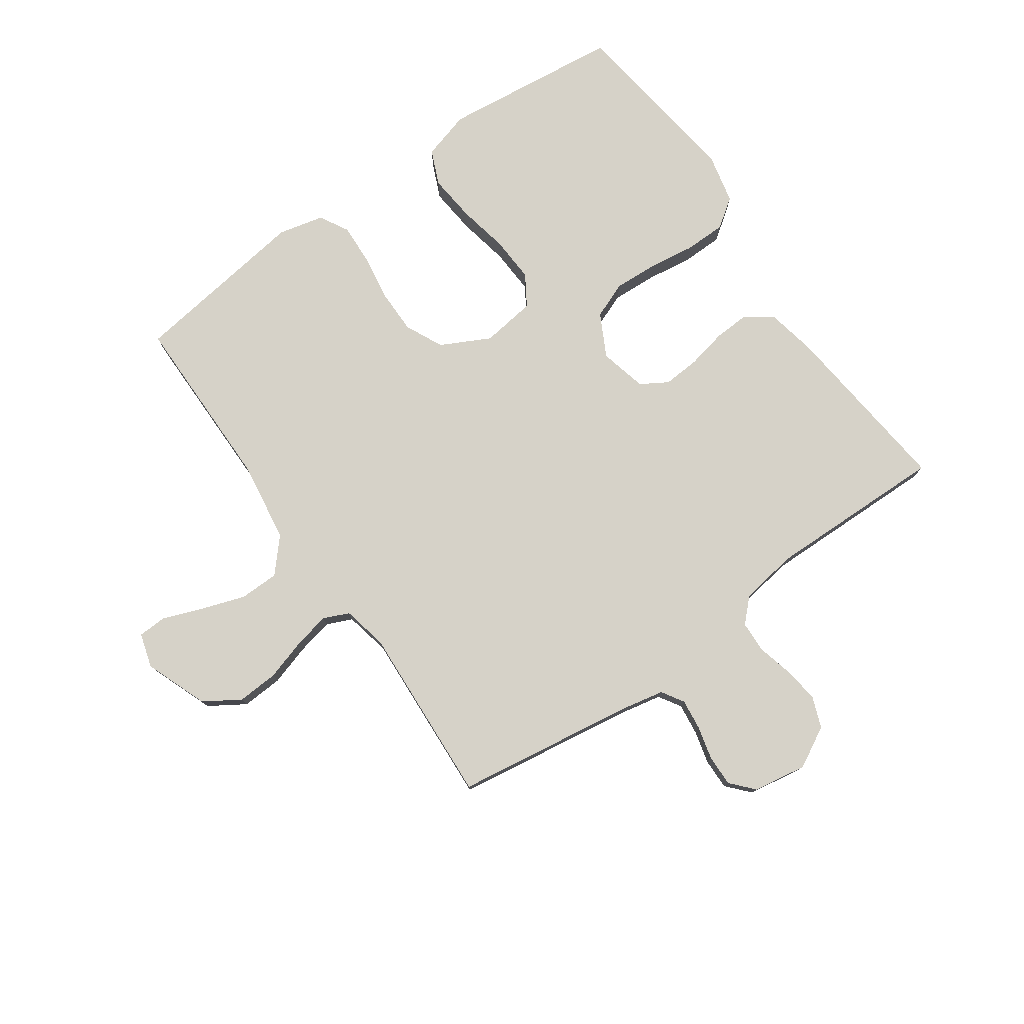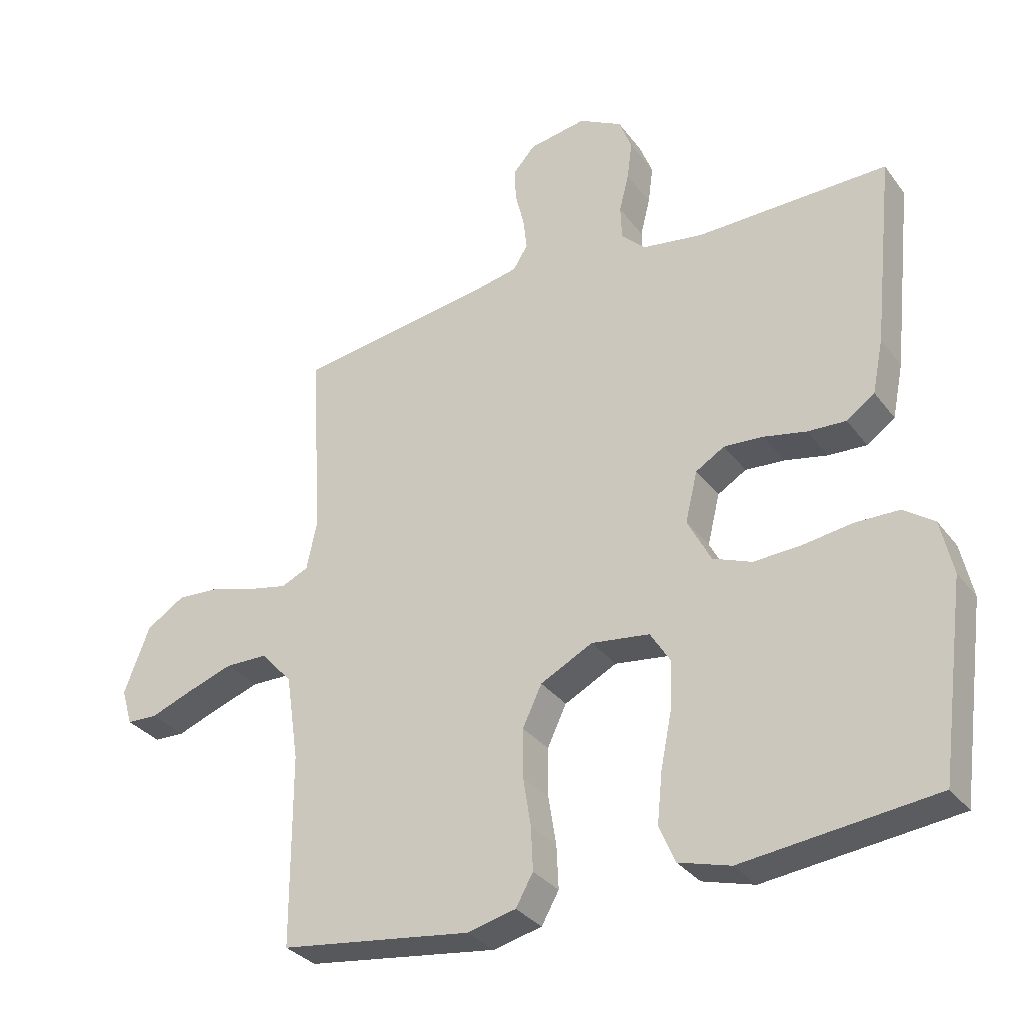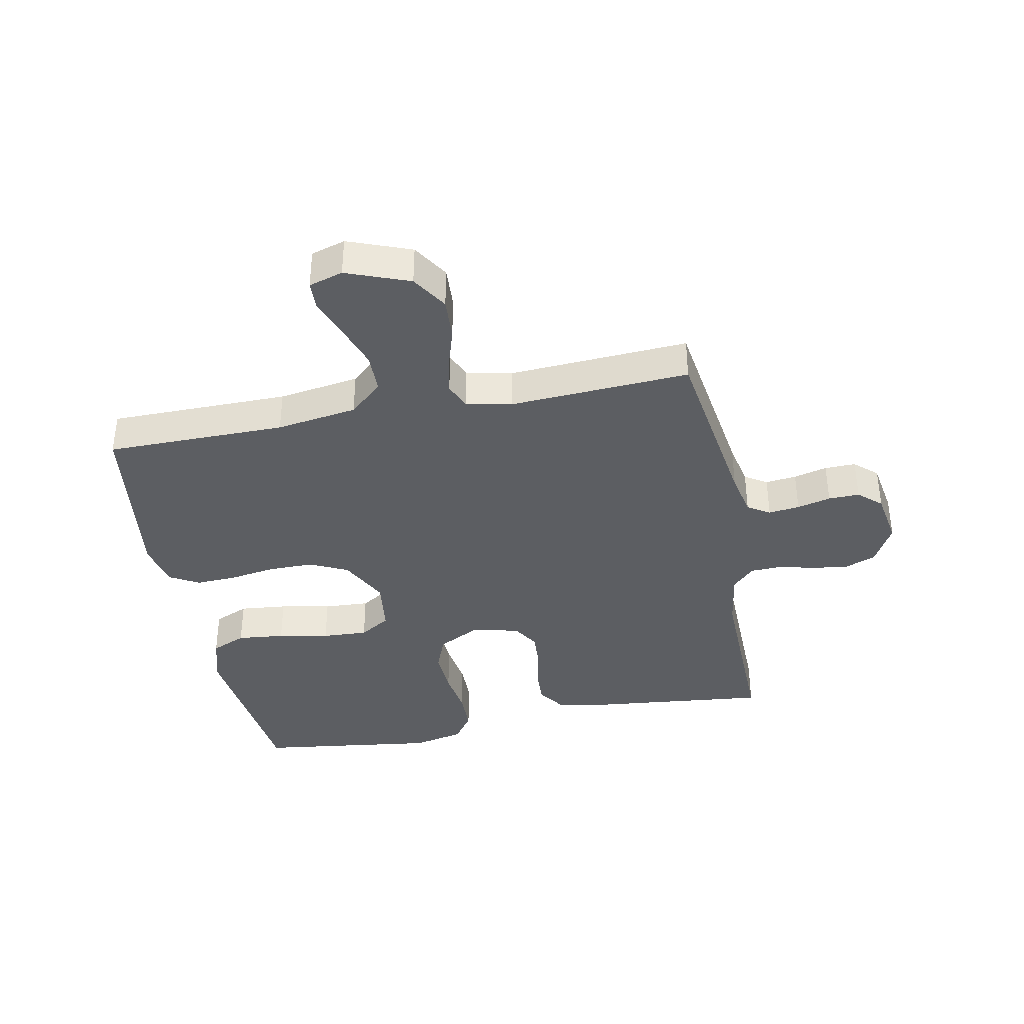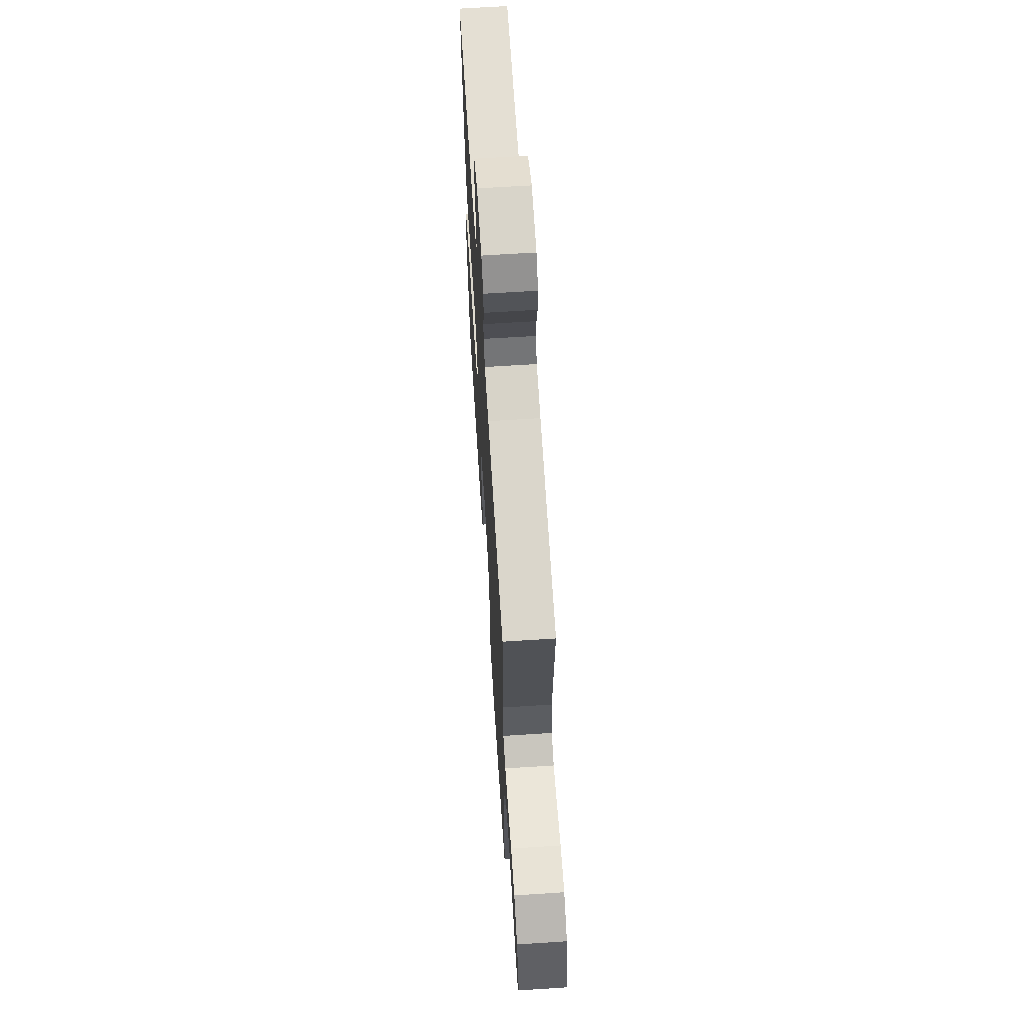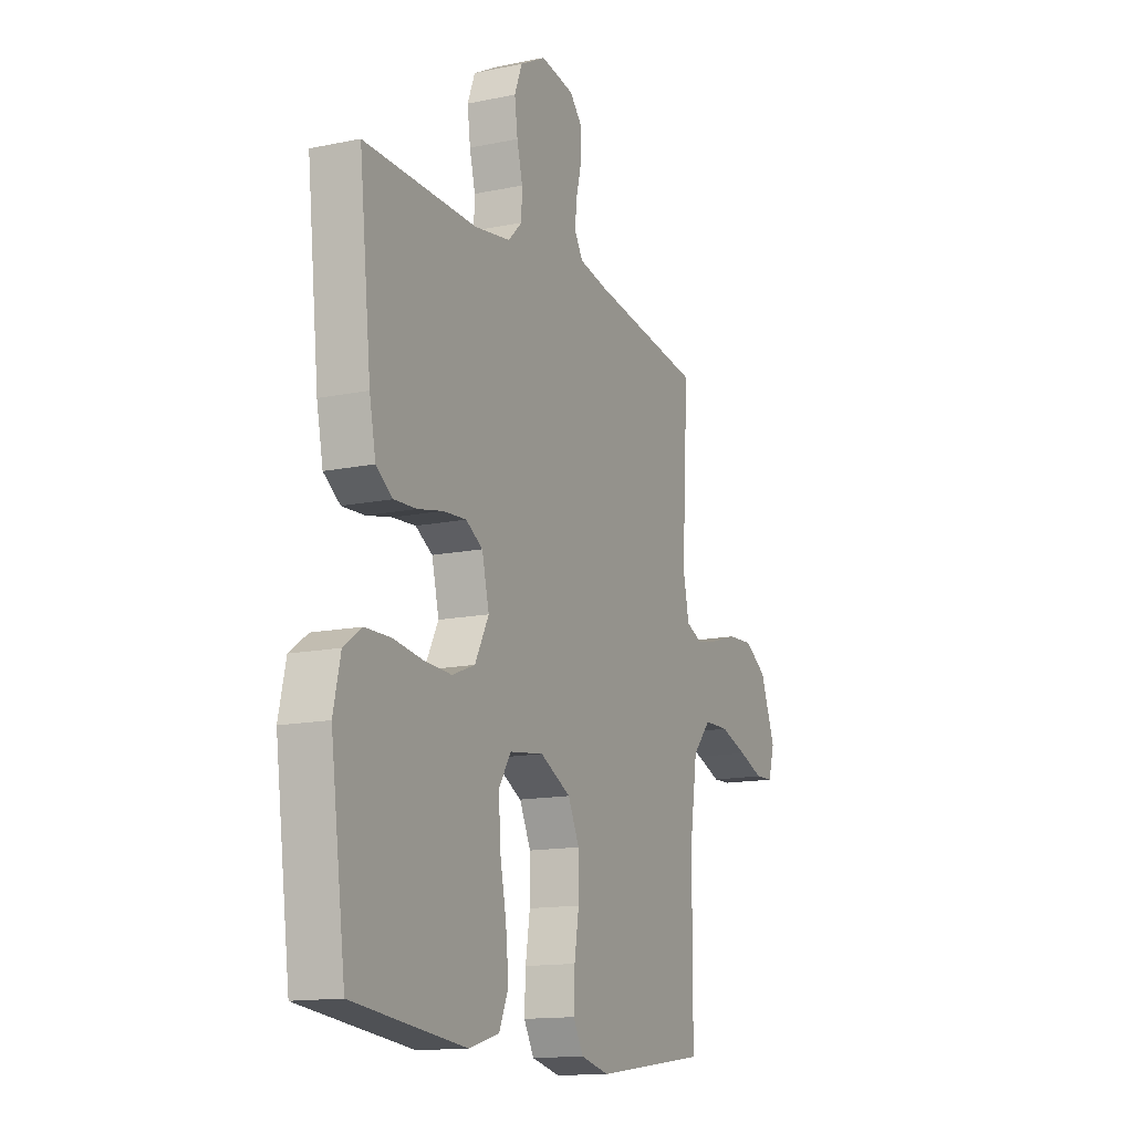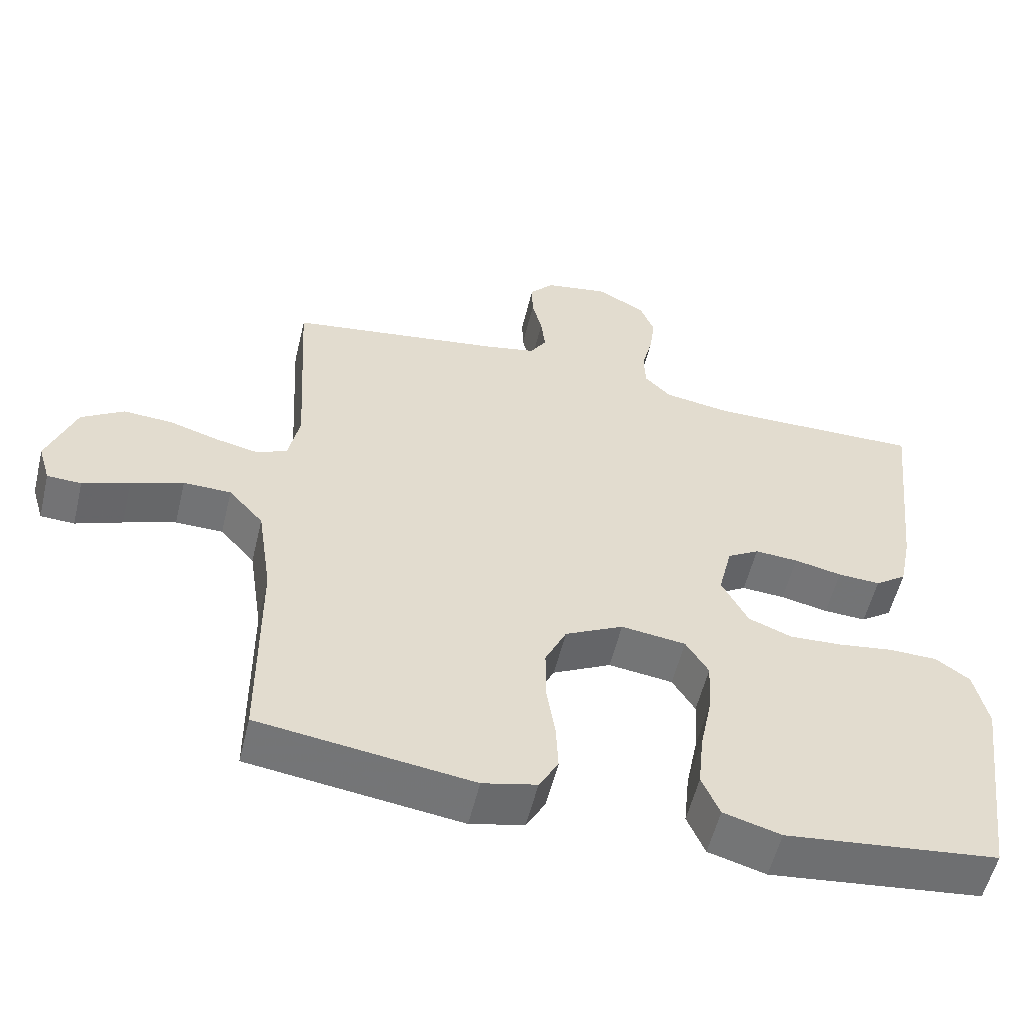
<metadata>
{"format":"obj","ext":"obj","renderer":"f3d","projection":"perspective","resolution":1024,"background":"white","views":[{"elev":78.0,"azim":-35.1,"up":"+Y"},{"elev":-32.2,"azim":30.6,"up":"+Z"},{"elev":-38.0,"azim":-78.8,"up":"+Y"},{"elev":65.7,"azim":-93.7,"up":"+Z"},{"elev":-14.0,"azim":114.8,"up":"+Z"},{"elev":-55.7,"azim":-13.5,"up":"+Z"}]}
</metadata>
<code>
v -0.5 0.07 0.5
v -0.2 0.07 0.544
v -0.126 0.07 0.559
v -0.103 0.07 0.596
v -0.109 0.07 0.648
v -0.123 0.07 0.704
v -0.124 0.07 0.756
v -0.09 0.07 0.794
v 0 0.07 0.809
v 0.068 0.07 0.772
v 0.088 0.07 0.72
v 0.08 0.07 0.66
v 0.065 0.07 0.6
v 0.067 0.07 0.547
v 0.104 0.07 0.51
v 0.2 0.07 0.495
v 0.5 0.07 0.5
v 0.468 0.07 0.2
v 0.451 0.07 0.116
v 0.407 0.07 0.085
v 0.347 0.07 0.088
v 0.28 0.07 0.102
v 0.219 0.07 0.106
v 0.174 0.07 0.079
v 0.155 0.07 0
v 0.192 0.07 -0.071
v 0.253 0.07 -0.095
v 0.328 0.07 -0.091
v 0.404 0.07 -0.08
v 0.473 0.07 -0.081
v 0.521 0.07 -0.115
v 0.54 0.07 -0.2
v 0.5 0.07 -0.5
v 0.2 0.07 -0.534
v 0.119 0.07 -0.511
v 0.094 0.07 -0.453
v 0.102 0.07 -0.374
v 0.119 0.07 -0.289
v 0.123 0.07 -0.213
v 0.091 0.07 -0.162
v 0 0.07 -0.15
v -0.082 0.07 -0.192
v -0.112 0.07 -0.255
v -0.112 0.07 -0.331
v -0.1 0.07 -0.407
v -0.097 0.07 -0.475
v -0.124 0.07 -0.523
v -0.2 0.07 -0.541
v -0.5 0.07 -0.5
v -0.501 0.07 -0.2
v -0.521 0.07 -0.065
v -0.57 0.07 -0.01
v -0.637 0.07 -0.009
v -0.71 0.07 -0.034
v -0.776 0.07 -0.059
v -0.824 0.07 -0.057
v -0.841 0.07 0
v -0.801 0.07 0.105
v -0.741 0.07 0.143
v -0.672 0.07 0.139
v -0.603 0.07 0.118
v -0.542 0.07 0.105
v -0.499 0.07 0.124
v -0.483 0.07 0.2
v -0.5 0 0.5
v -0.2 0 0.544
v -0.126 0 0.559
v -0.103 0 0.596
v -0.109 0 0.648
v -0.123 0 0.704
v -0.124 0 0.756
v -0.09 0 0.794
v 0 0 0.809
v 0.068 0 0.772
v 0.088 0 0.72
v 0.08 0 0.66
v 0.065 0 0.6
v 0.067 0 0.547
v 0.104 0 0.51
v 0.2 0 0.495
v 0.5 0 0.5
v 0.468 0 0.2
v 0.451 0 0.116
v 0.407 0 0.085
v 0.347 0 0.088
v 0.28 0 0.102
v 0.219 0 0.106
v 0.174 0 0.079
v 0.155 0 0
v 0.192 0 -0.071
v 0.253 0 -0.095
v 0.328 0 -0.091
v 0.404 0 -0.08
v 0.473 0 -0.081
v 0.521 0 -0.115
v 0.54 0 -0.2
v 0.5 0 -0.5
v 0.2 0 -0.534
v 0.119 0 -0.511
v 0.094 0 -0.453
v 0.102 0 -0.374
v 0.119 0 -0.289
v 0.123 0 -0.213
v 0.091 0 -0.162
v 0 0 -0.15
v -0.082 0 -0.192
v -0.112 0 -0.255
v -0.112 0 -0.331
v -0.1 0 -0.407
v -0.097 0 -0.475
v -0.124 0 -0.523
v -0.2 0 -0.541
v -0.5 0 -0.5
v -0.501 0 -0.2
v -0.521 0 -0.065
v -0.57 0 -0.01
v -0.637 0 -0.009
v -0.71 0 -0.034
v -0.776 0 -0.059
v -0.824 0 -0.057
v -0.841 0 0
v -0.801 0 0.105
v -0.741 0 0.143
v -0.672 0 0.139
v -0.603 0 0.118
v -0.542 0 0.105
v -0.499 0 0.124
v -0.483 0 0.2
f 59 60 61
f 58 59 61
f 57 58 61
f 56 57 61
f 55 56 61
f 54 55 61
f 53 54 61 62
f 52 53 62 63
f 48 49 50
f 47 48 50
f 46 47 50
f 45 46 50
f 44 45 50
f 43 44 50 51
f 51 52 63
f 43 51 63
f 42 43 63
f 36 37 38
f 35 36 38
f 34 35 38
f 33 34 38
f 32 33 38
f 31 32 38
f 30 31 38
f 29 30 38
f 28 29 38
f 27 28 38 39
f 26 27 39 40
f 20 21 22
f 19 20 22
f 18 19 22
f 17 18 22
f 16 17 22
f 15 16 22 23
f 14 15 23 24
f 11 12 13
f 10 11 13
f 9 10 13
f 8 9 13
f 7 8 13
f 6 7 13
f 5 6 13
f 4 5 13 14
f 14 24 25
f 4 14 25
f 3 4 25
f 64 1 2
f 2 3 25
f 64 2 25
f 63 64 25
f 42 63 25
f 41 42 25
f 25 26 40 41
f 125 124 123
f 125 123 122
f 125 122 121
f 125 121 120
f 125 120 119
f 125 119 118
f 126 125 118 117
f 127 126 117 116
f 114 113 112
f 114 112 111
f 114 111 110
f 114 110 109
f 114 109 108
f 115 114 108 107
f 127 116 115
f 127 115 107
f 127 107 106
f 102 101 100
f 102 100 99
f 102 99 98
f 102 98 97
f 102 97 96
f 102 96 95
f 102 95 94
f 102 94 93
f 102 93 92
f 103 102 92 91
f 104 103 91 90
f 86 85 84
f 86 84 83
f 86 83 82
f 86 82 81
f 86 81 80
f 87 86 80 79
f 88 87 79 78
f 77 76 75
f 77 75 74
f 77 74 73
f 77 73 72
f 77 72 71
f 77 71 70
f 77 70 69
f 78 77 69 68
f 89 88 78
f 89 78 68
f 89 68 67
f 66 65 128
f 89 67 66
f 89 66 128
f 89 128 127
f 89 127 106
f 89 106 105
f 105 104 90 89
f 1 65 66 2
f 2 66 67 3
f 3 67 68 4
f 4 68 69 5
f 5 69 70 6
f 6 70 71 7
f 7 71 72 8
f 8 72 73 9
f 9 73 74 10
f 10 74 75 11
f 11 75 76 12
f 12 76 77 13
f 13 77 78 14
f 14 78 79 15
f 15 79 80 16
f 16 80 81 17
f 17 81 82 18
f 18 82 83 19
f 19 83 84 20
f 20 84 85 21
f 21 85 86 22
f 22 86 87 23
f 23 87 88 24
f 24 88 89 25
f 25 89 90 26
f 26 90 91 27
f 27 91 92 28
f 28 92 93 29
f 29 93 94 30
f 30 94 95 31
f 31 95 96 32
f 32 96 97 33
f 33 97 98 34
f 34 98 99 35
f 35 99 100 36
f 36 100 101 37
f 37 101 102 38
f 38 102 103 39
f 39 103 104 40
f 40 104 105 41
f 41 105 106 42
f 42 106 107 43
f 43 107 108 44
f 44 108 109 45
f 45 109 110 46
f 46 110 111 47
f 47 111 112 48
f 48 112 113 49
f 49 113 114 50
f 50 114 115 51
f 51 115 116 52
f 52 116 117 53
f 53 117 118 54
f 54 118 119 55
f 55 119 120 56
f 56 120 121 57
f 57 121 122 58
f 58 122 123 59
f 59 123 124 60
f 60 124 125 61
f 61 125 126 62
f 62 126 127 63
f 63 127 128 64
f 64 128 65 1

</code>
